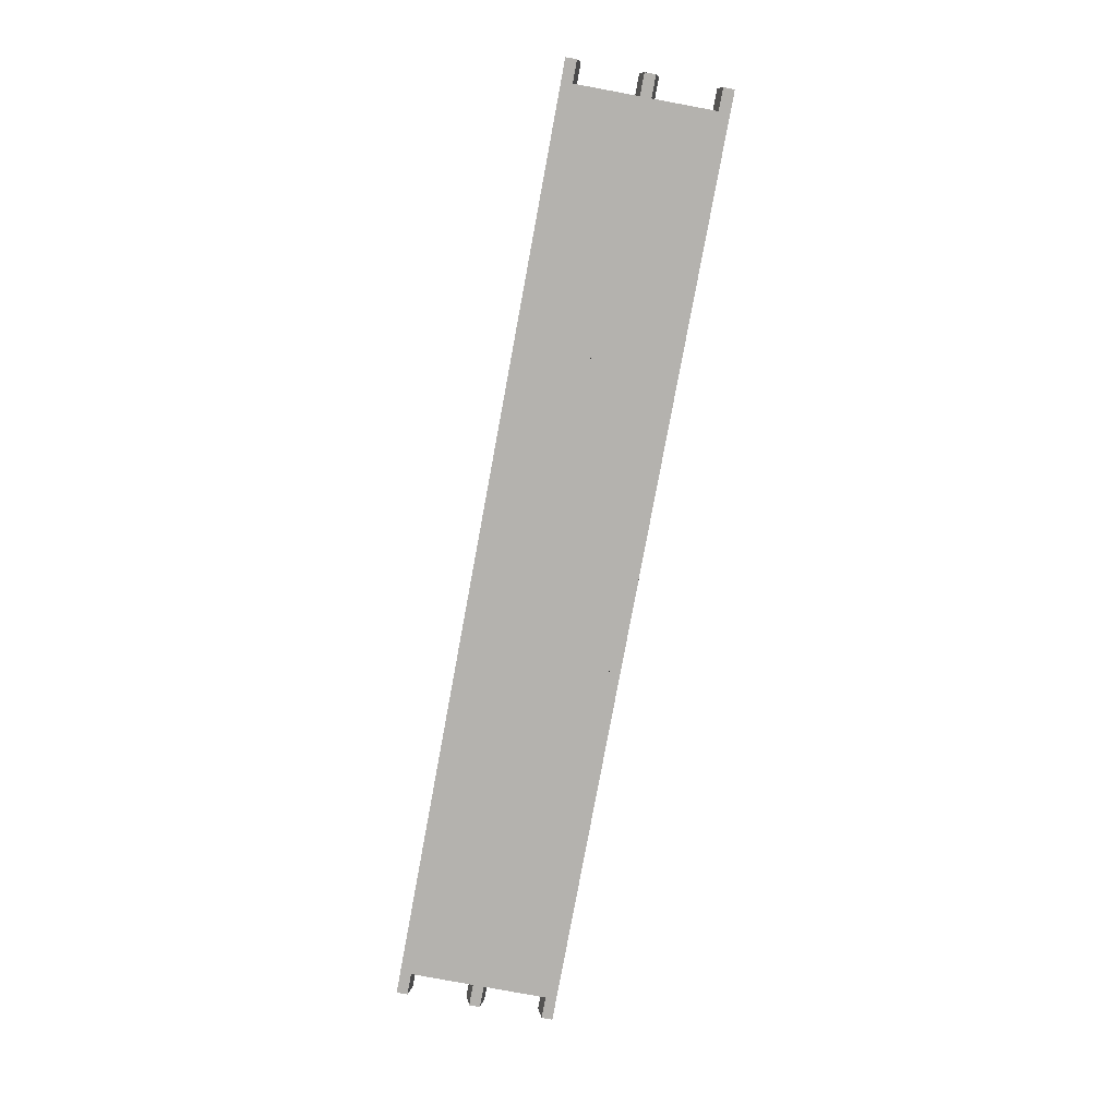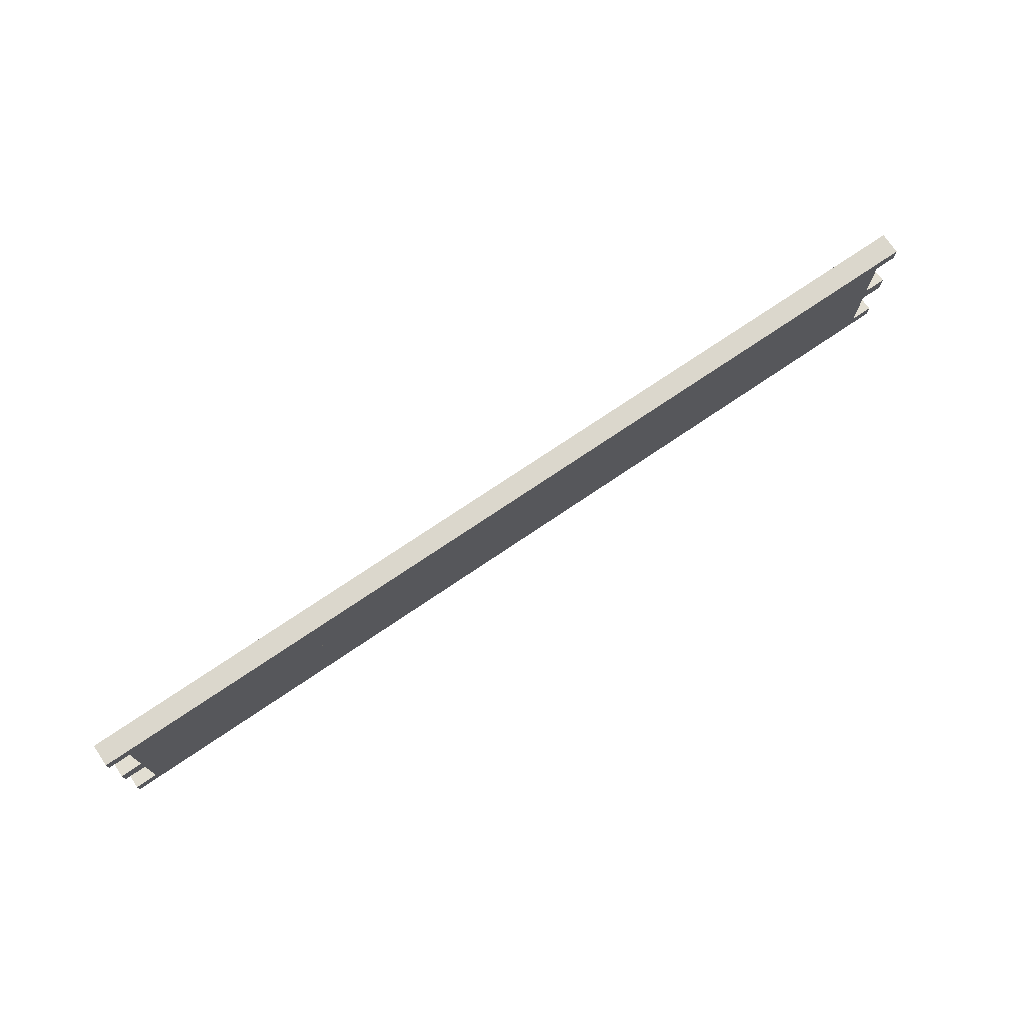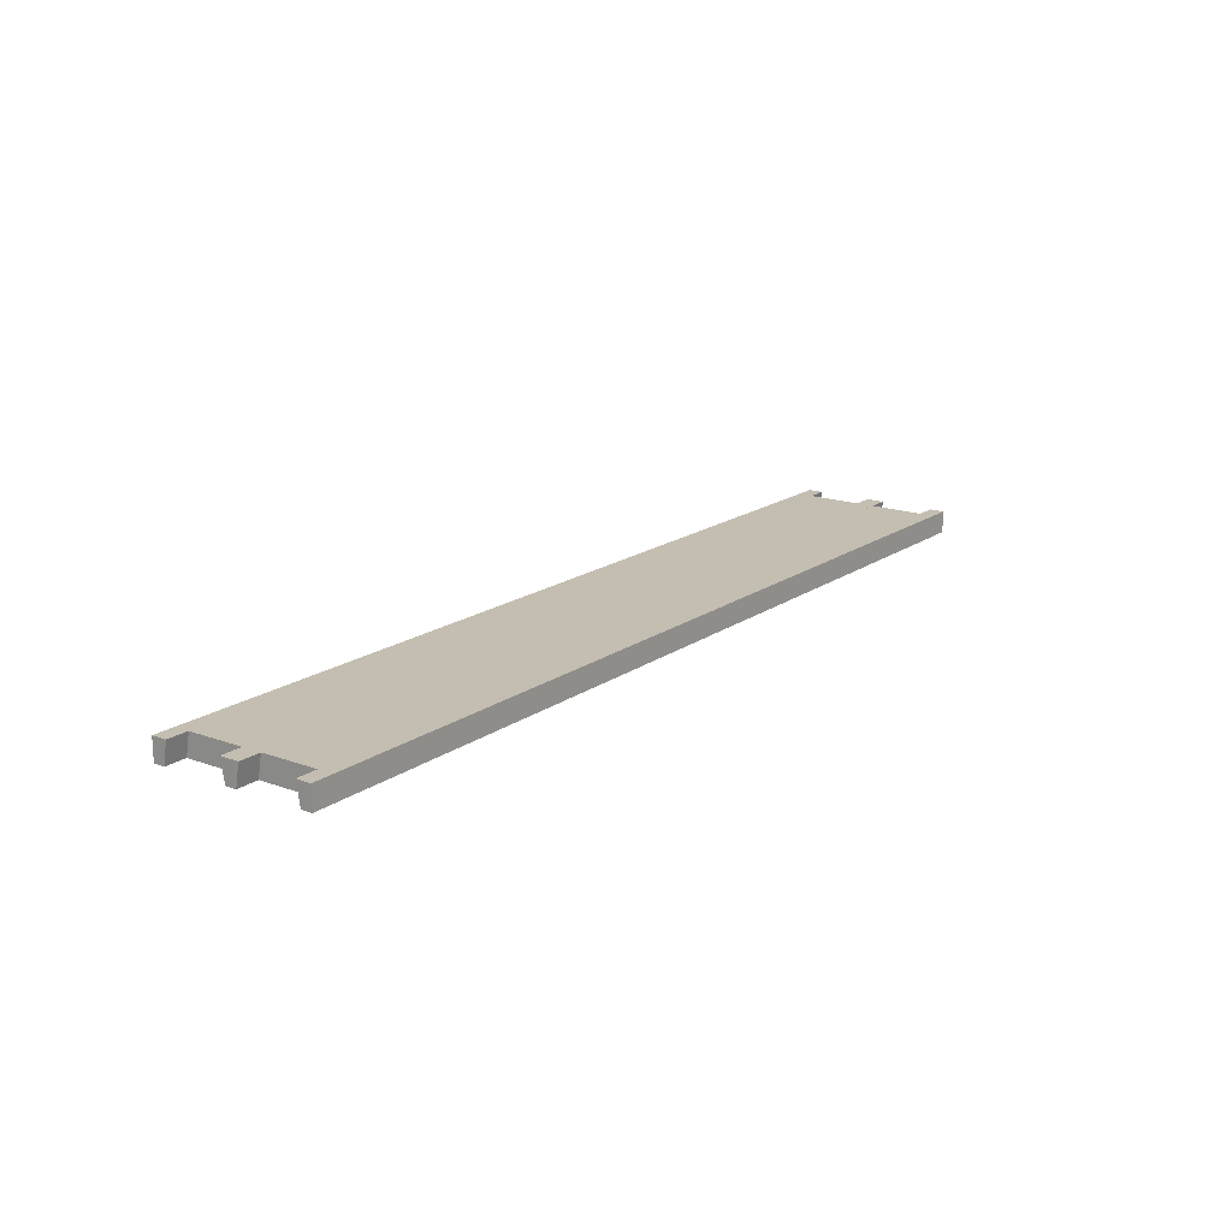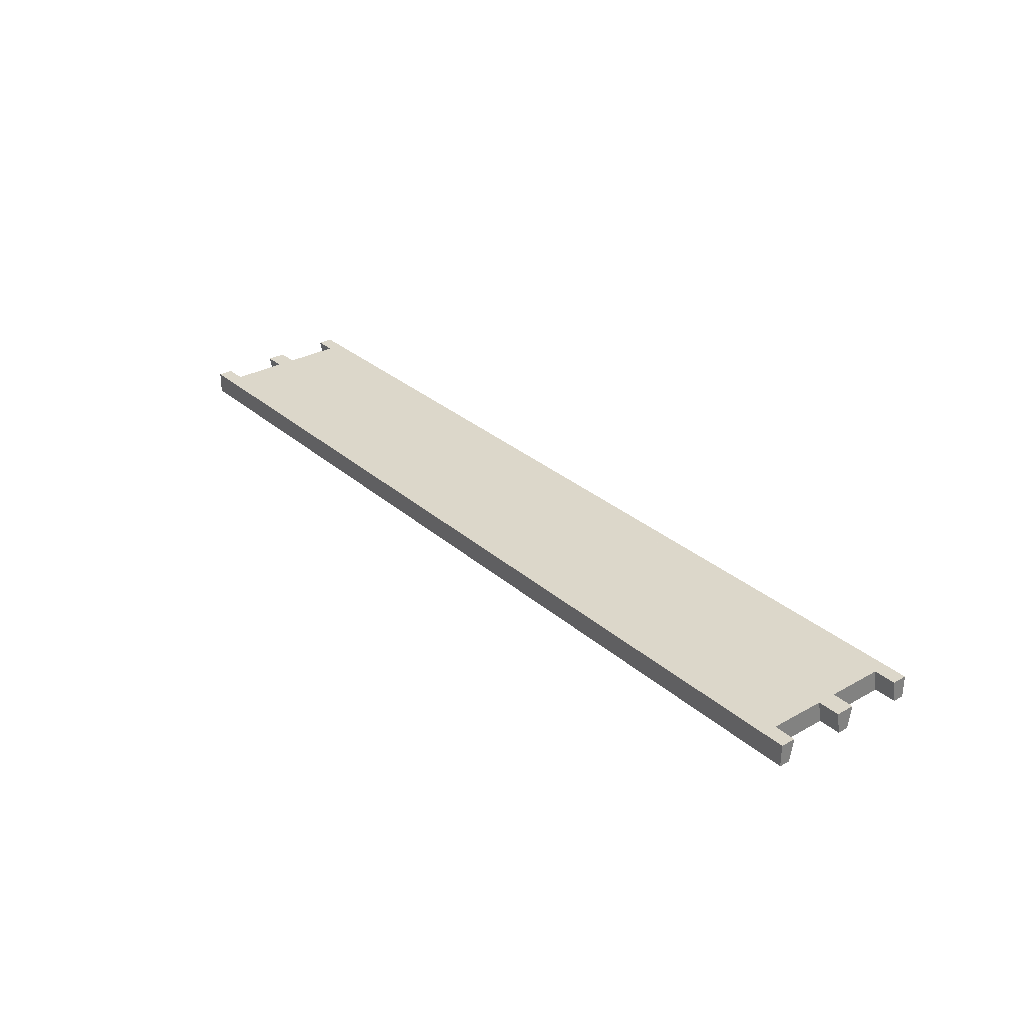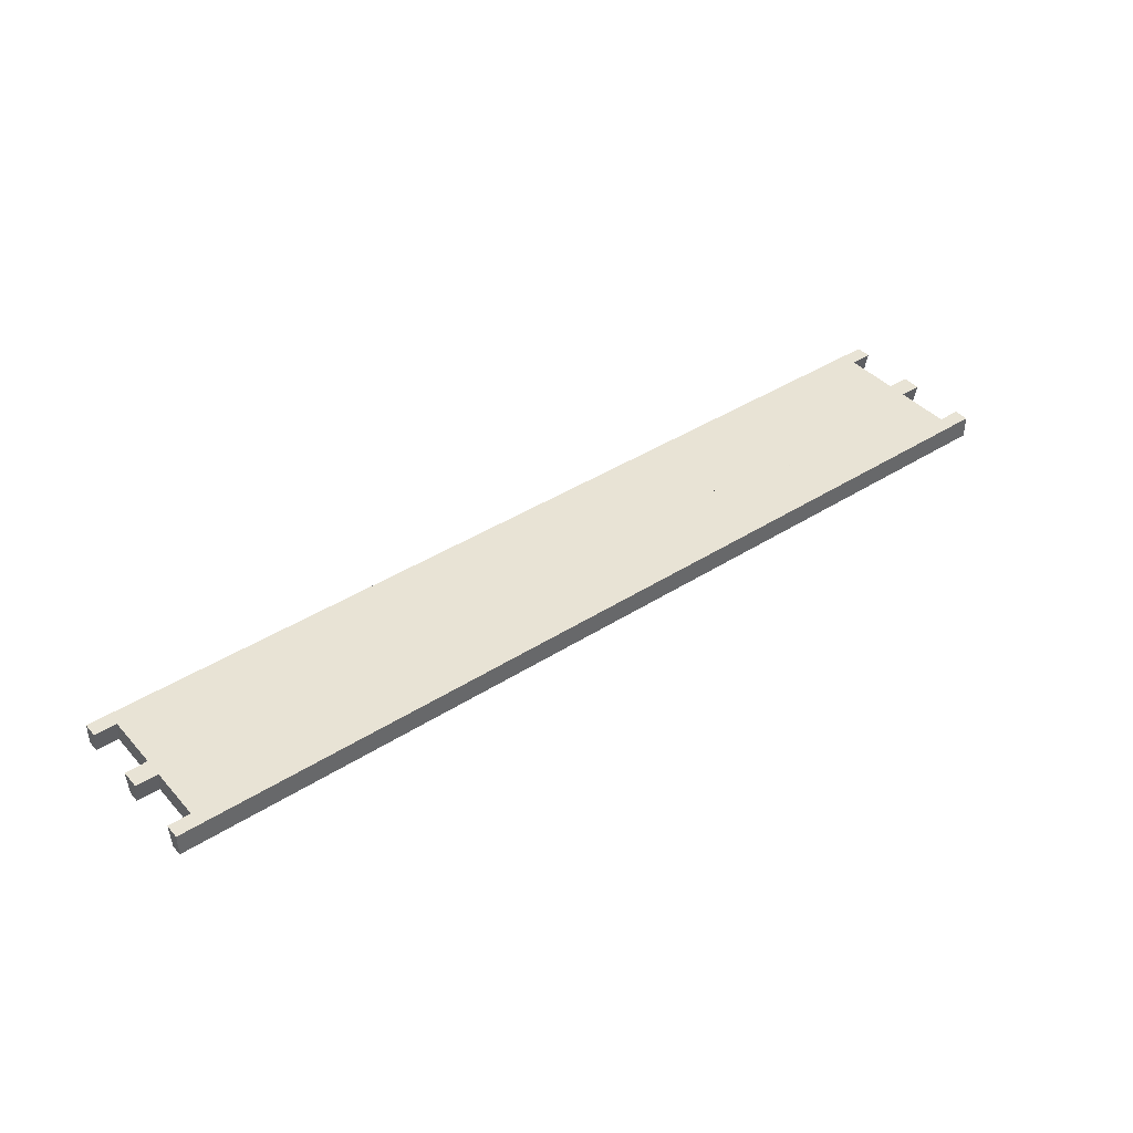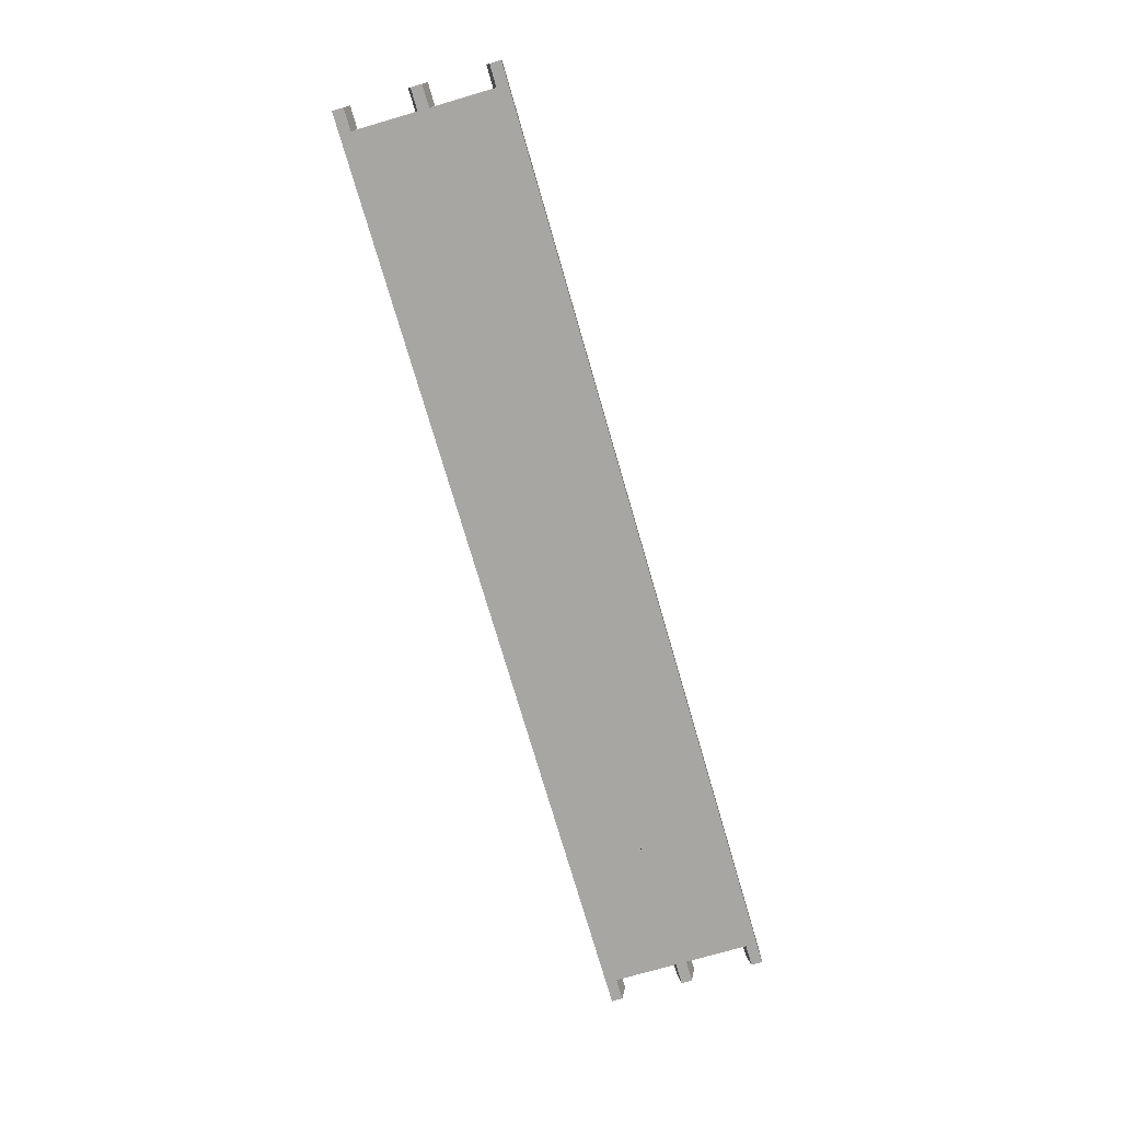
<metadata>
{"format":"obj","ext":"obj","renderer":"f3d","projection":"perspective","resolution":1024,"background":"white","views":[{"elev":-79.8,"azim":-100.5,"up":"+Z"},{"elev":73.3,"azim":-34.2,"up":"+Y"},{"elev":17.2,"azim":126.0,"up":"+Z"},{"elev":30.4,"azim":51.1,"up":"+Z"},{"elev":41.3,"azim":142.3,"up":"+Z"},{"elev":-74.3,"azim":-73.8,"up":"+Z"}]}
</metadata>
<code>
o Group46/mesh67/mesh67-geometry#mesh67-geometry
v -0.0316 -0.04423 -0.1549
v -0.428 -0.06908 -0.1549
v -0.0316 -0.06908 -0.1549
v -0.428 -0.04423 -0.1549
v -0.4379 -0.06908 -0.1549
v -0.0316 -0.07081 -0.1648
v -0.02175 -0.04423 -0.1549
v -0.428 -0.0425 -0.1648
v -0.02175 -0.06908 -0.1549
v -0.4379 -0.07081 -0.1648
v -0.0316 -0.0425 -0.1648
v -0.02175 -0.0425 -0.1648
v -0.4379 -0.04423 -0.1549
v -0.428 -0.07081 -0.1648
v -0.4379 -0.07747 -0.1549
v -0.02175 -0.07081 -0.1648
v -0.02175 -0.03757 -0.1648
v -0.4379 -0.03757 -0.1549
v -0.4379 -0.0425 -0.1648
v -0.428 -0.07747 -0.1549
v -0.4379 -0.07574 -0.1648
v -0.4379 -0.03757 -0.1648
v -0.02175 -0.07574 -0.1648
v -0.02175 -0.03757 -0.1549
v -0.0316 -0.07747 -0.1549
v -0.428 -0.07574 -0.1648
v -0.02175 -0.07747 -0.1549
v -0.428 -0.1023 -0.1549
v -0.0316 -0.07574 -0.1648
v -0.0316 -0.1023 -0.1549
v -0.428 -0.1041 -0.1648
v -0.0316 -0.1041 -0.1648
v -0.02175 -0.1023 -0.1549
v -0.4379 -0.1041 -0.1648
v -0.4379 -0.109 -0.1549
v -0.02175 -0.1041 -0.1648
v -0.4379 -0.1023 -0.1549
v -0.4379 -0.109 -0.1648
v -0.02175 -0.109 -0.1549
v -0.02175 -0.109 -0.1648
f 1 2 3
f 2 1 4
f 3 2 1
f 4 1 2
f 5 3 2
f 2 3 5
f 6 1 3
f 3 1 6
f 4 1 7
f 7 1 4
f 8 2 4
f 4 2 8
f 5 9 3
f 3 9 5
f 2 10 5
f 5 10 2
f 1 6 11
f 11 6 1
f 9 6 3
f 3 6 9
f 1 12 7
f 7 12 1
f 4 7 13
f 13 7 4
f 2 8 14
f 14 8 2
f 13 8 4
f 4 8 13
f 15 9 5
f 5 9 15
f 10 2 14
f 14 2 10
f 10 15 5
f 5 15 10
f 6 8 11
f 11 8 6
f 12 1 11
f 11 1 12
f 6 9 16
f 16 9 6
f 17 7 12
f 12 7 17
f 13 7 18
f 18 7 13
f 8 6 14
f 14 6 8
f 8 13 19
f 19 13 8
f 20 9 15
f 15 9 20
f 16 10 14
f 14 10 16
f 15 10 21
f 21 10 15
f 8 22 11
f 11 22 8
f 11 22 12
f 12 22 11
f 9 23 16
f 16 23 9
f 16 14 6
f 6 14 16
f 7 17 24
f 24 17 7
f 12 22 17
f 17 22 12
f 18 7 24
f 24 7 18
f 22 13 18
f 18 13 22
f 13 22 19
f 19 22 13
f 22 8 19
f 19 8 22
f 25 9 20
f 20 9 25
f 15 26 20
f 20 26 15
f 23 10 16
f 16 10 23
f 10 26 21
f 21 26 10
f 26 15 21
f 21 15 26
f 23 9 27
f 27 9 23
f 22 24 17
f 17 24 22
f 24 22 18
f 18 22 24
f 9 25 27
f 27 25 9
f 28 25 20
f 20 25 28
f 26 28 20
f 20 28 26
f 29 10 23
f 23 10 29
f 26 10 29
f 29 10 26
f 25 23 27
f 27 23 25
f 25 28 30
f 30 28 25
f 28 26 31
f 31 26 28
f 23 25 29
f 29 25 23
f 32 26 29
f 29 26 32
f 28 33 30
f 30 33 28
f 32 25 30
f 30 25 32
f 32 31 26
f 26 31 32
f 34 28 31
f 31 28 34
f 25 32 29
f 29 32 25
f 35 33 28
f 28 33 35
f 33 32 30
f 30 32 33
f 31 32 36
f 36 32 31
f 28 34 37
f 37 34 28
f 31 38 34
f 34 38 31
f 33 35 39
f 39 35 33
f 35 28 37
f 37 28 35
f 32 33 36
f 36 33 32
f 36 38 31
f 31 38 36
f 34 35 37
f 37 35 34
f 35 34 38
f 38 34 35
f 38 39 35
f 35 39 38
f 40 33 39
f 39 33 40
f 33 40 36
f 36 40 33
f 38 36 40
f 40 36 38
f 39 38 40
f 40 38 39

</code>
